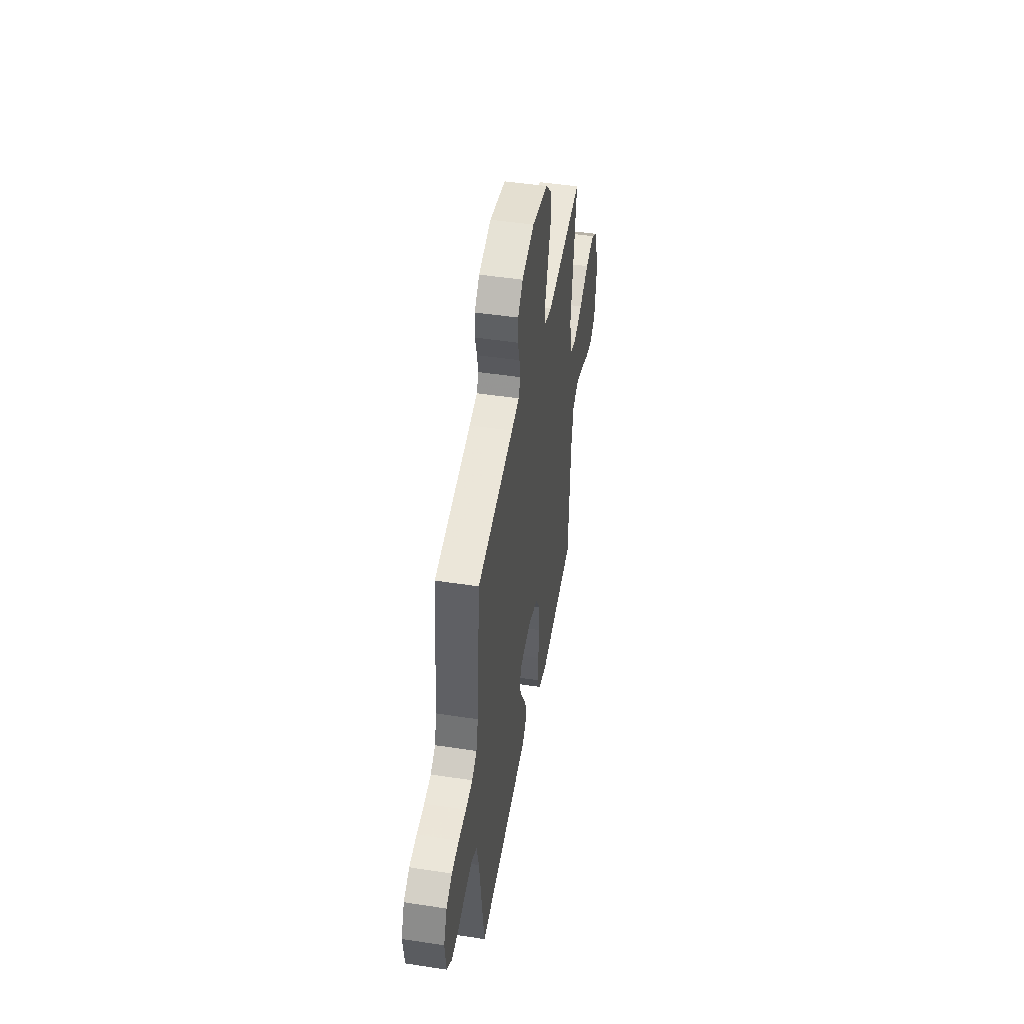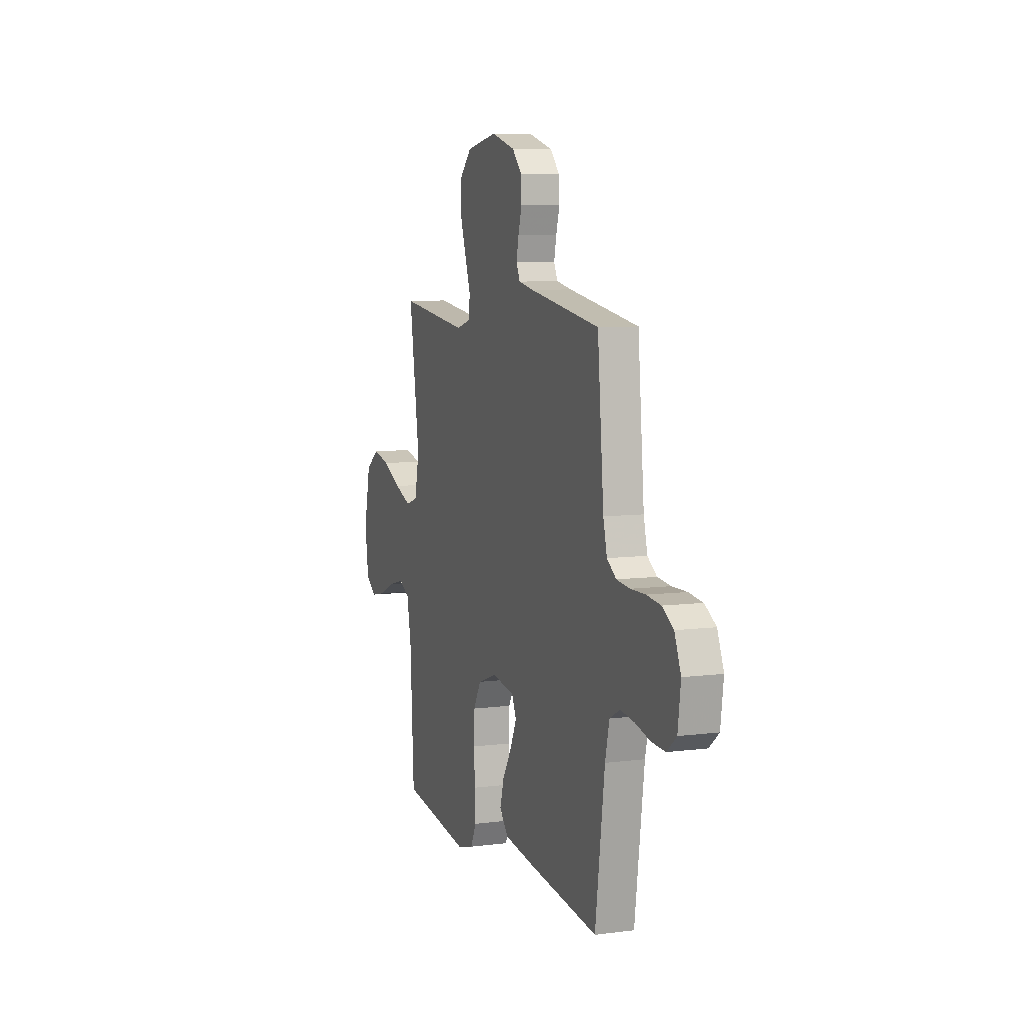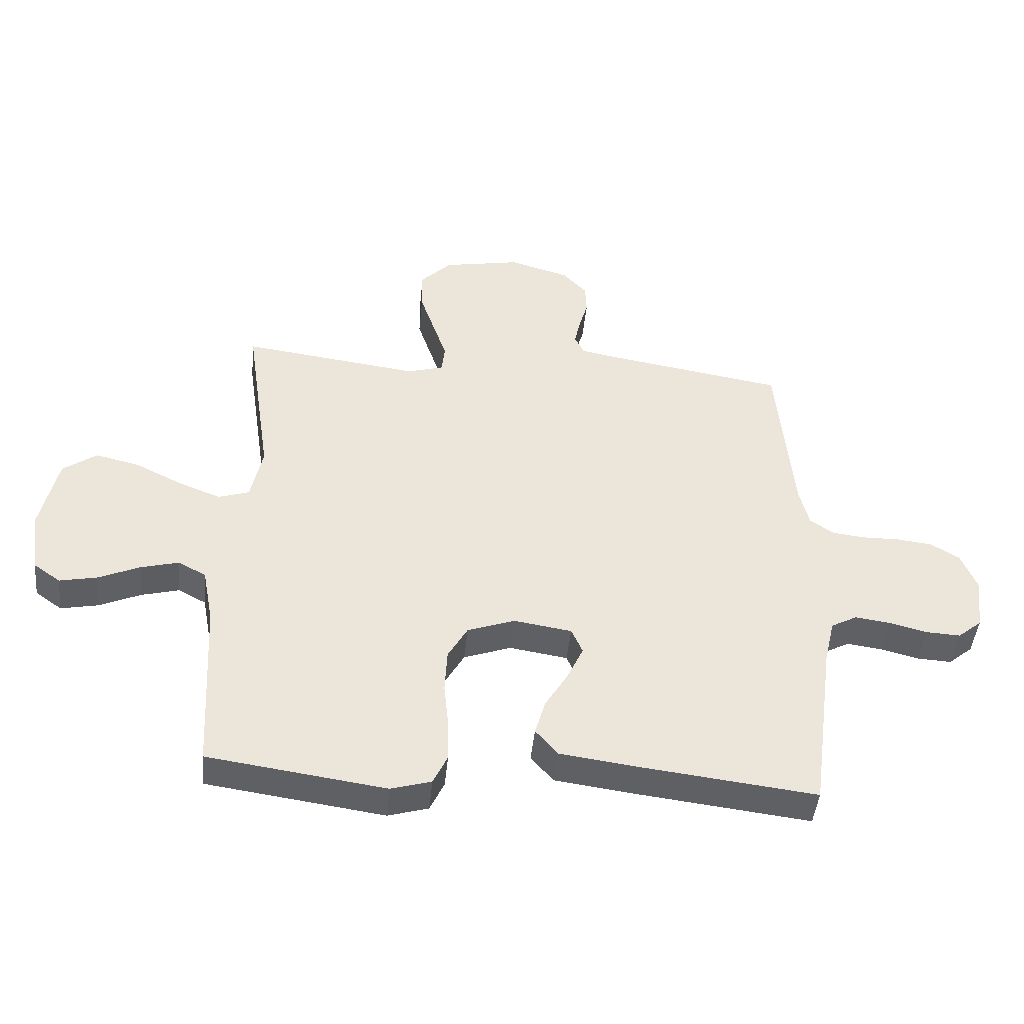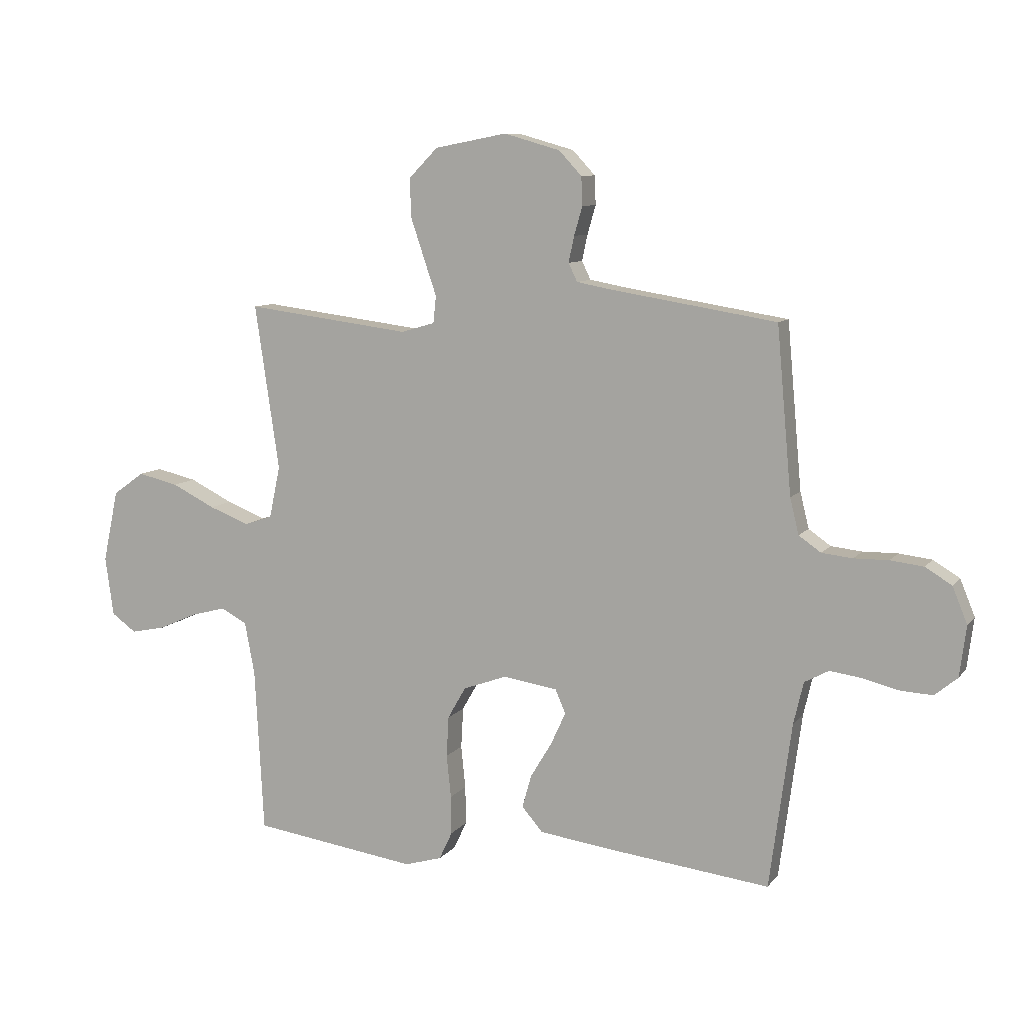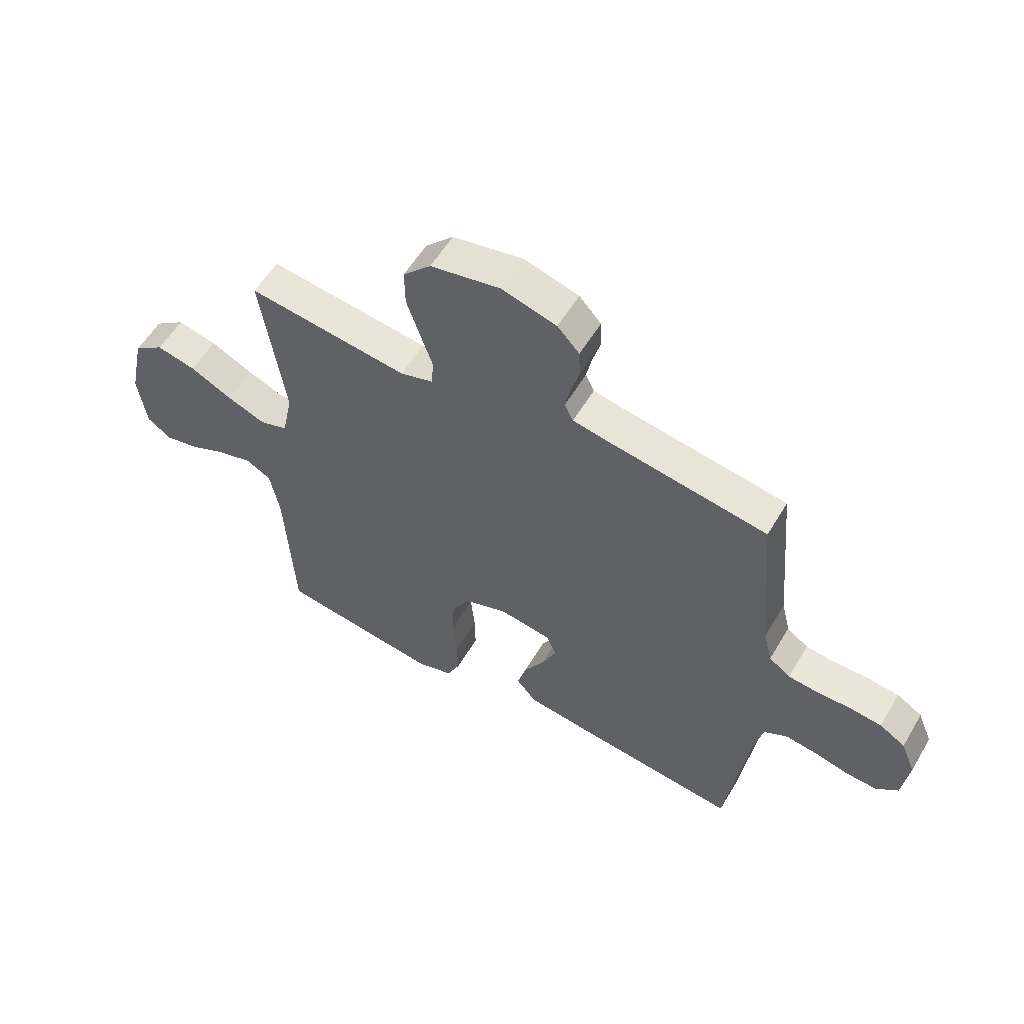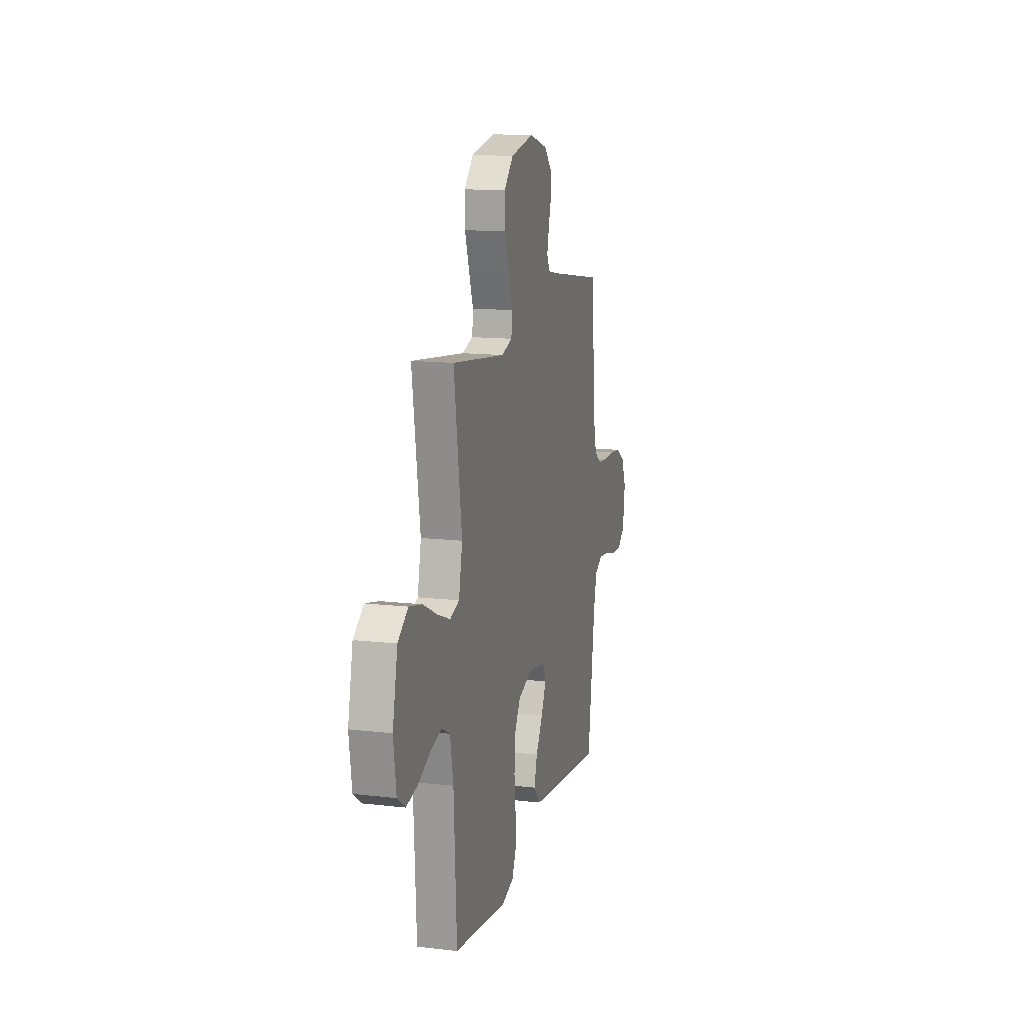
<metadata>
{"format":"obj","ext":"obj","renderer":"f3d","projection":"perspective","resolution":1024,"background":"white","views":[{"elev":46.8,"azim":99.9,"up":"+Z"},{"elev":7.8,"azim":70.2,"up":"+Z"},{"elev":-45.1,"azim":-5.7,"up":"+Z"},{"elev":9.3,"azim":21.5,"up":"+Z"},{"elev":56.5,"azim":30.4,"up":"+Z"},{"elev":13.8,"azim":-75.4,"up":"+Z"}]}
</metadata>
<code>
v -0.5 0.07 -0.5
v -0.516 0.07 -0.2
v -0.534 0.07 -0.104
v -0.581 0.07 -0.079
v -0.645 0.07 -0.096
v -0.715 0.07 -0.127
v -0.778 0.07 -0.14
v -0.823 0.07 -0.108
v -0.838 0.07 0
v -0.81 0.07 0.131
v -0.753 0.07 0.172
v -0.679 0.07 0.155
v -0.6 0.07 0.116
v -0.528 0.07 0.088
v -0.476 0.07 0.105
v -0.456 0.07 0.2
v -0.5 0.07 0.5
v -0.2 0.07 0.462
v -0.139 0.07 0.48
v -0.134 0.07 0.529
v -0.157 0.07 0.596
v -0.182 0.07 0.67
v -0.183 0.07 0.739
v -0.131 0.07 0.792
v 0 0.07 0.817
v 0.102 0.07 0.788
v 0.143 0.07 0.744
v 0.145 0.07 0.692
v 0.13 0.07 0.64
v 0.12 0.07 0.593
v 0.136 0.07 0.56
v 0.2 0.07 0.548
v 0.5 0.07 0.5
v 0.527 0.07 0.2
v 0.543 0.07 0.135
v 0.583 0.07 0.107
v 0.639 0.07 0.101
v 0.702 0.07 0.102
v 0.762 0.07 0.095
v 0.81 0.07 0.066
v 0.837 0.07 0
v 0.825 0.07 -0.092
v 0.784 0.07 -0.126
v 0.726 0.07 -0.123
v 0.661 0.07 -0.107
v 0.602 0.07 -0.099
v 0.558 0.07 -0.123
v 0.54 0.07 -0.2
v 0.5 0.07 -0.5
v 0.2 0.07 -0.465
v 0.072 0.07 -0.448
v 0.034 0.07 -0.404
v 0.051 0.07 -0.344
v 0.09 0.07 -0.279
v 0.117 0.07 -0.22
v 0.098 0.07 -0.177
v 0 0.07 -0.162
v -0.08 0.07 -0.191
v -0.113 0.07 -0.249
v -0.117 0.07 -0.323
v -0.109 0.07 -0.401
v -0.108 0.07 -0.471
v -0.132 0.07 -0.522
v -0.2 0.07 -0.542
v -0.5 0 -0.5
v -0.516 0 -0.2
v -0.534 0 -0.104
v -0.581 0 -0.079
v -0.645 0 -0.096
v -0.715 0 -0.127
v -0.778 0 -0.14
v -0.823 0 -0.108
v -0.838 0 0
v -0.81 0 0.131
v -0.753 0 0.172
v -0.679 0 0.155
v -0.6 0 0.116
v -0.528 0 0.088
v -0.476 0 0.105
v -0.456 0 0.2
v -0.5 0 0.5
v -0.2 0 0.462
v -0.139 0 0.48
v -0.134 0 0.529
v -0.157 0 0.596
v -0.182 0 0.67
v -0.183 0 0.739
v -0.131 0 0.792
v 0 0 0.817
v 0.102 0 0.788
v 0.143 0 0.744
v 0.145 0 0.692
v 0.13 0 0.64
v 0.12 0 0.593
v 0.136 0 0.56
v 0.2 0 0.548
v 0.5 0 0.5
v 0.527 0 0.2
v 0.543 0 0.135
v 0.583 0 0.107
v 0.639 0 0.101
v 0.702 0 0.102
v 0.762 0 0.095
v 0.81 0 0.066
v 0.837 0 0
v 0.825 0 -0.092
v 0.784 0 -0.126
v 0.726 0 -0.123
v 0.661 0 -0.107
v 0.602 0 -0.099
v 0.558 0 -0.123
v 0.54 0 -0.2
v 0.5 0 -0.5
v 0.2 0 -0.465
v 0.072 0 -0.448
v 0.034 0 -0.404
v 0.051 0 -0.344
v 0.09 0 -0.279
v 0.117 0 -0.22
v 0.098 0 -0.177
v 0 0 -0.162
v -0.08 0 -0.191
v -0.113 0 -0.249
v -0.117 0 -0.323
v -0.109 0 -0.401
v -0.108 0 -0.471
v -0.132 0 -0.522
v -0.2 0 -0.542
f 63 64 1 2
f 60 61 62 63
f 59 60 63 2
f 58 59 2 3
f 57 58 3 4
f 51 52 53 54
f 51 54 55
f 48 49 50 51
f 47 48 51 55
f 46 47 55 56
f 42 43 44 45
f 42 45 46
f 41 42 46
f 37 38 39 40
f 36 37 40 41
f 32 33 34
f 31 32 34 35
f 26 27 28 29
f 26 29 30
f 25 26 30
f 24 25 30 31
f 20 21 22 23
f 20 23 24 31
f 16 17 18
f 15 16 18 19
f 10 11 12 13
f 10 13 14
f 9 10 14
f 8 9 14
f 5 6 7 8
f 4 5 8 14
f 57 4 14 15
f 36 41 46 56
f 35 36 56 57
f 19 20 31 35
f 15 19 35 57
f 66 65 128 127
f 127 126 125 124
f 66 127 124 123
f 67 66 123 122
f 68 67 122 121
f 118 117 116 115
f 119 118 115
f 115 114 113 112
f 119 115 112 111
f 120 119 111 110
f 109 108 107 106
f 110 109 106
f 110 106 105
f 104 103 102 101
f 105 104 101 100
f 98 97 96
f 99 98 96 95
f 93 92 91 90
f 94 93 90
f 94 90 89
f 95 94 89 88
f 87 86 85 84
f 95 88 87 84
f 82 81 80
f 83 82 80 79
f 77 76 75 74
f 78 77 74
f 78 74 73
f 78 73 72
f 72 71 70 69
f 78 72 69 68
f 79 78 68 121
f 120 110 105 100
f 121 120 100 99
f 99 95 84 83
f 121 99 83 79
f 1 65 66 2
f 2 66 67 3
f 3 67 68 4
f 4 68 69 5
f 5 69 70 6
f 6 70 71 7
f 7 71 72 8
f 8 72 73 9
f 9 73 74 10
f 10 74 75 11
f 11 75 76 12
f 12 76 77 13
f 13 77 78 14
f 14 78 79 15
f 15 79 80 16
f 16 80 81 17
f 17 81 82 18
f 18 82 83 19
f 19 83 84 20
f 20 84 85 21
f 21 85 86 22
f 22 86 87 23
f 23 87 88 24
f 24 88 89 25
f 25 89 90 26
f 26 90 91 27
f 27 91 92 28
f 28 92 93 29
f 29 93 94 30
f 30 94 95 31
f 31 95 96 32
f 32 96 97 33
f 33 97 98 34
f 34 98 99 35
f 35 99 100 36
f 36 100 101 37
f 37 101 102 38
f 38 102 103 39
f 39 103 104 40
f 40 104 105 41
f 41 105 106 42
f 42 106 107 43
f 43 107 108 44
f 44 108 109 45
f 45 109 110 46
f 46 110 111 47
f 47 111 112 48
f 48 112 113 49
f 49 113 114 50
f 50 114 115 51
f 51 115 116 52
f 52 116 117 53
f 53 117 118 54
f 54 118 119 55
f 55 119 120 56
f 56 120 121 57
f 57 121 122 58
f 58 122 123 59
f 59 123 124 60
f 60 124 125 61
f 61 125 126 62
f 62 126 127 63
f 63 127 128 64
f 64 128 65 1

</code>
